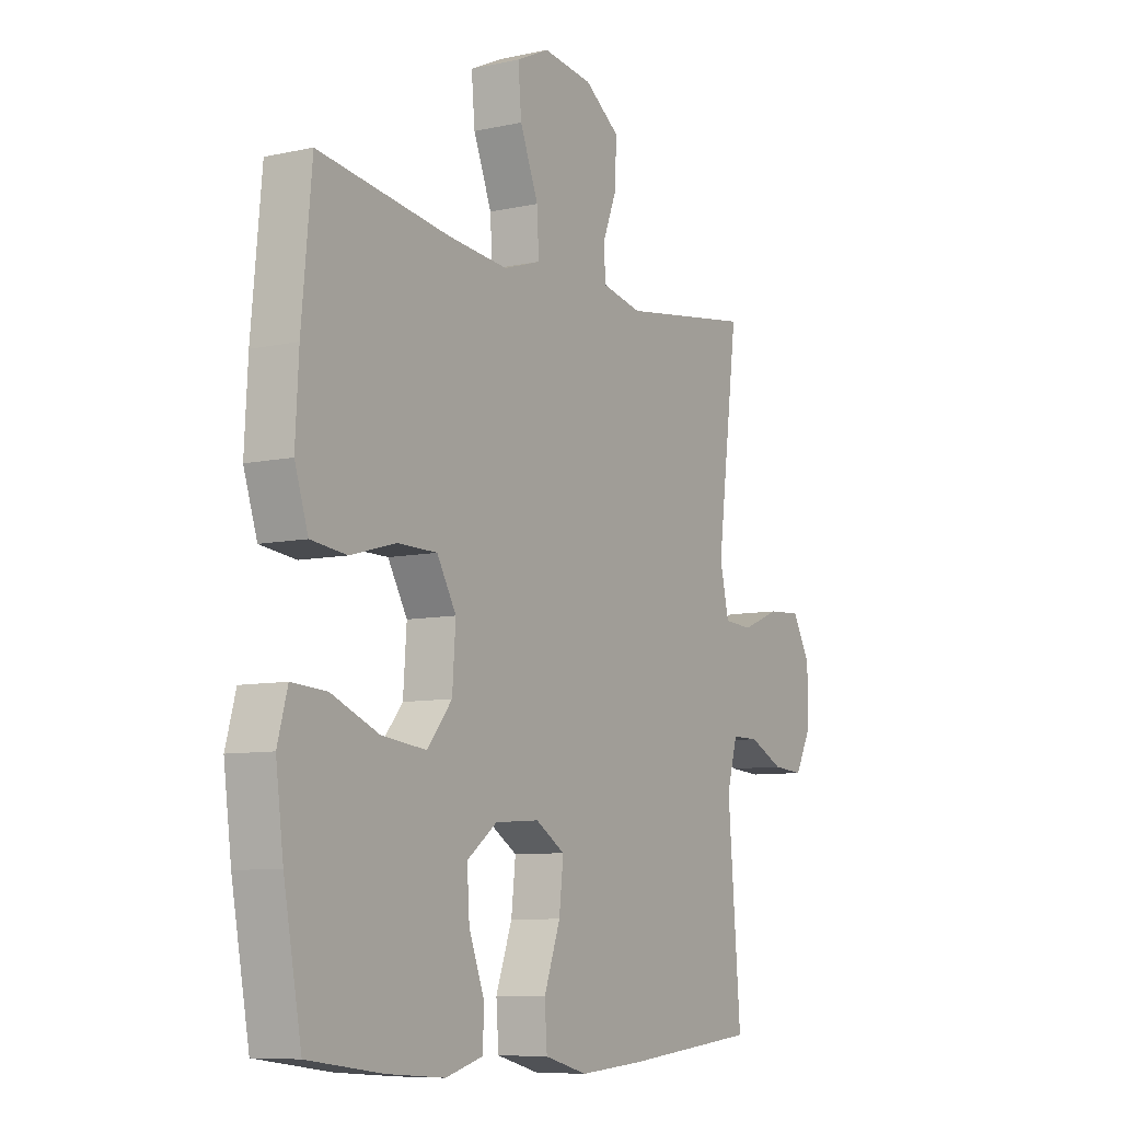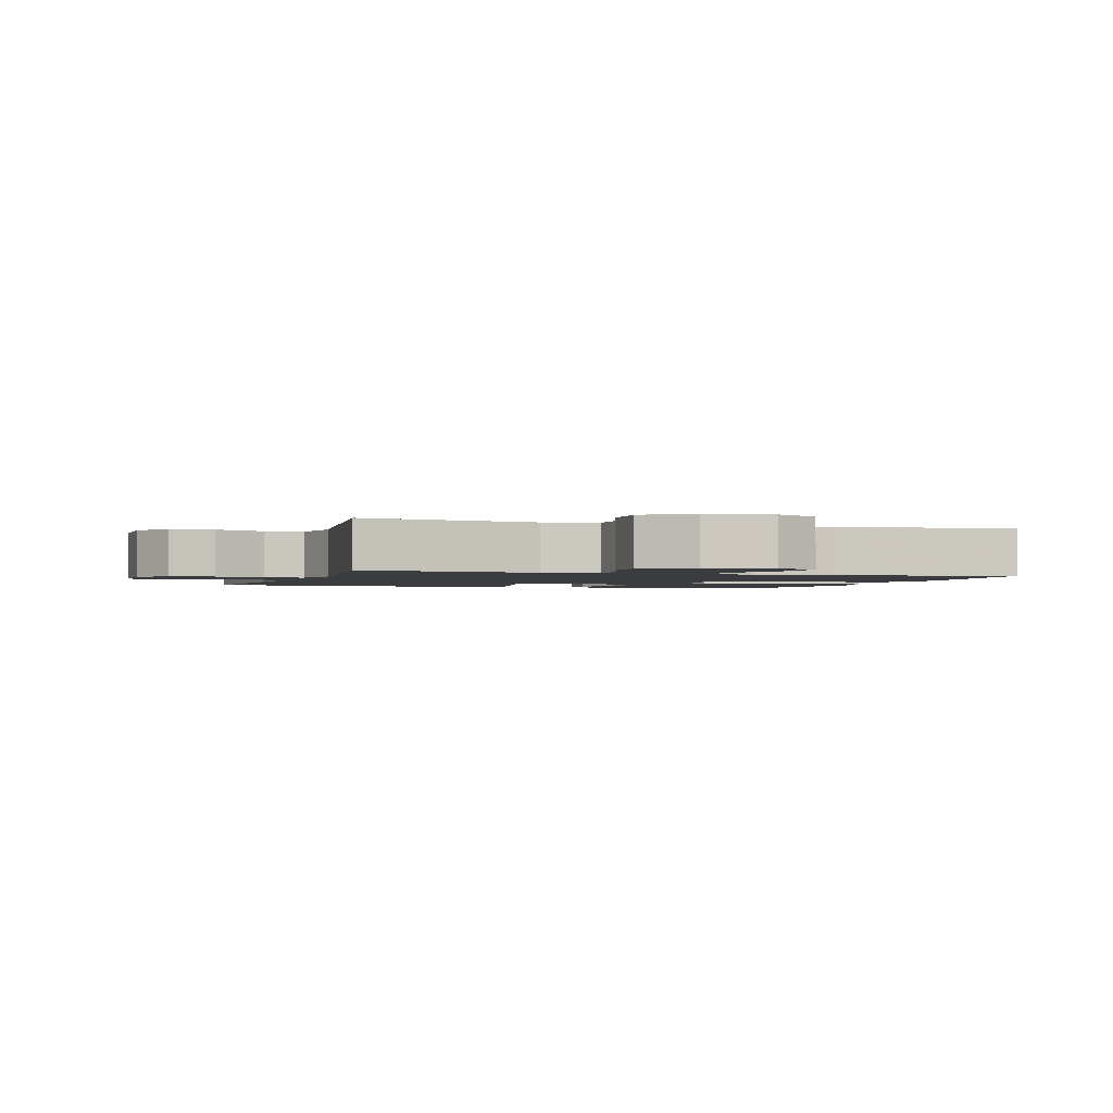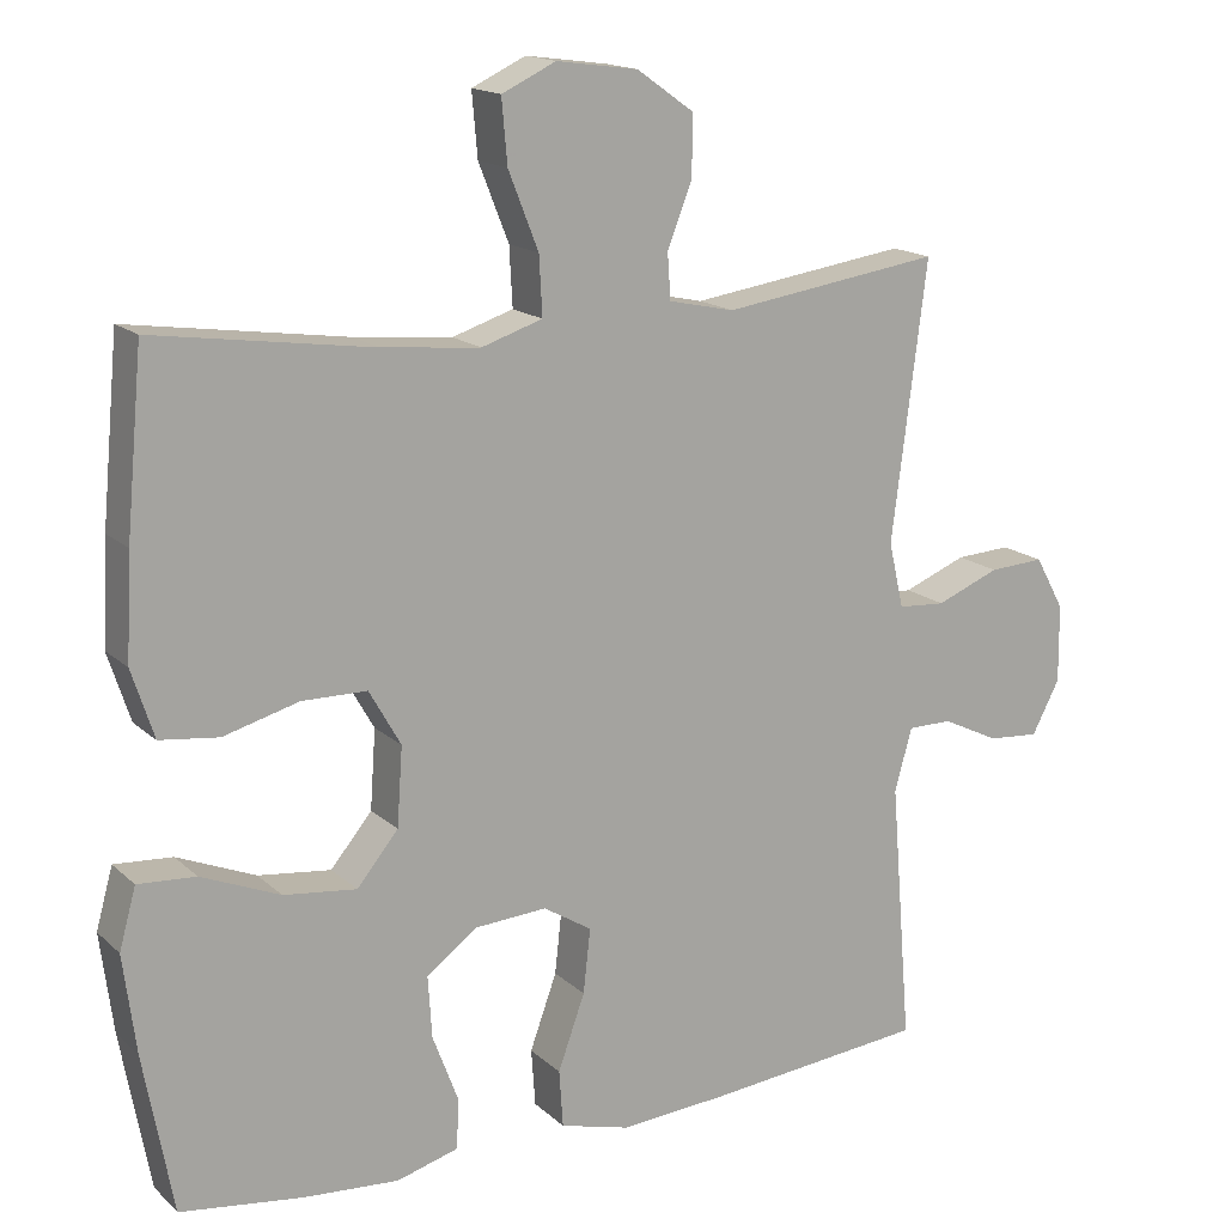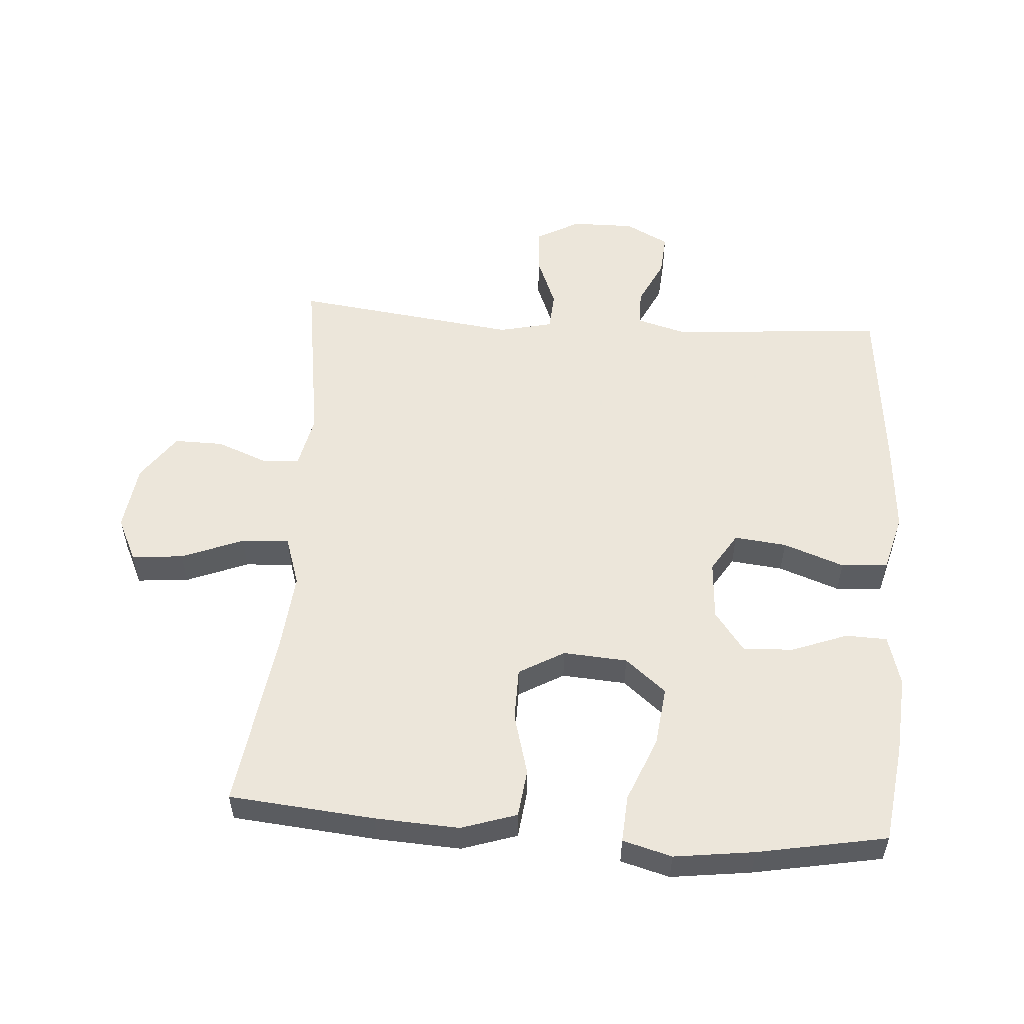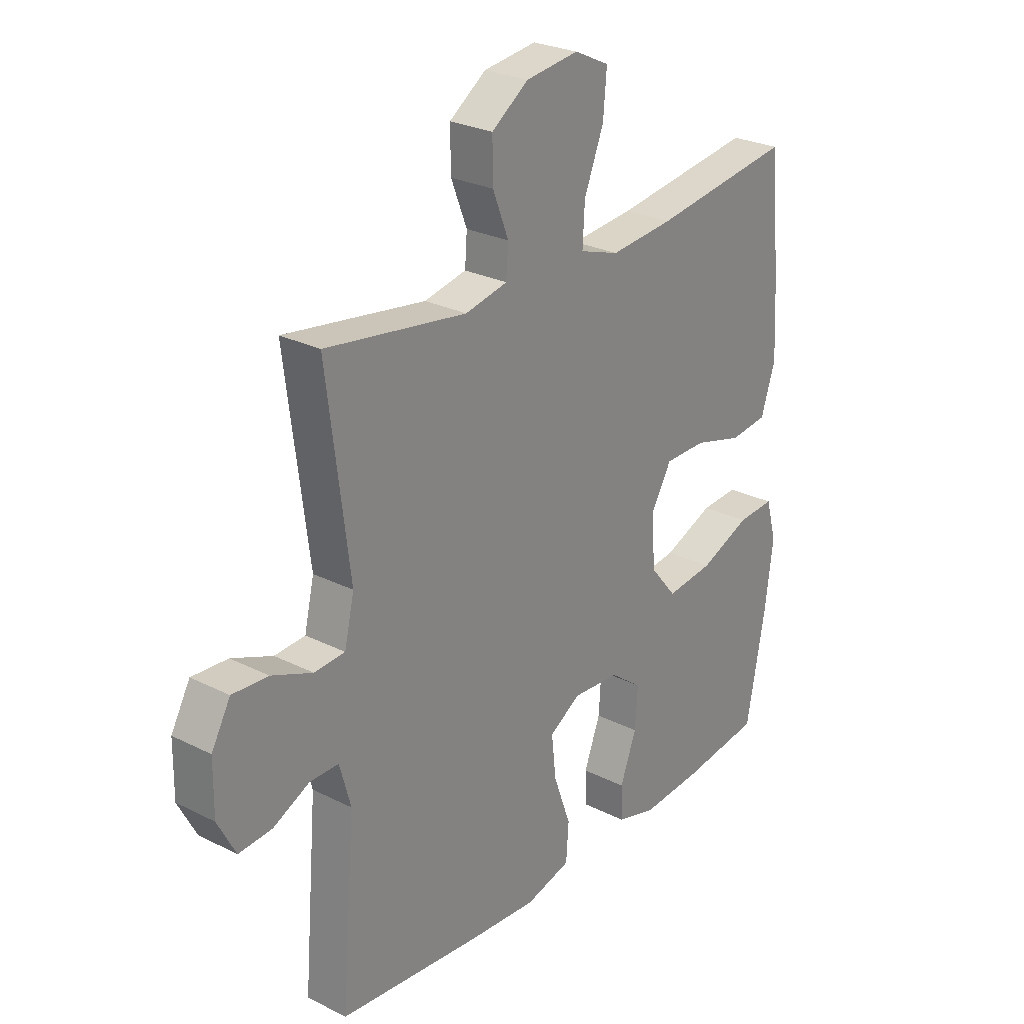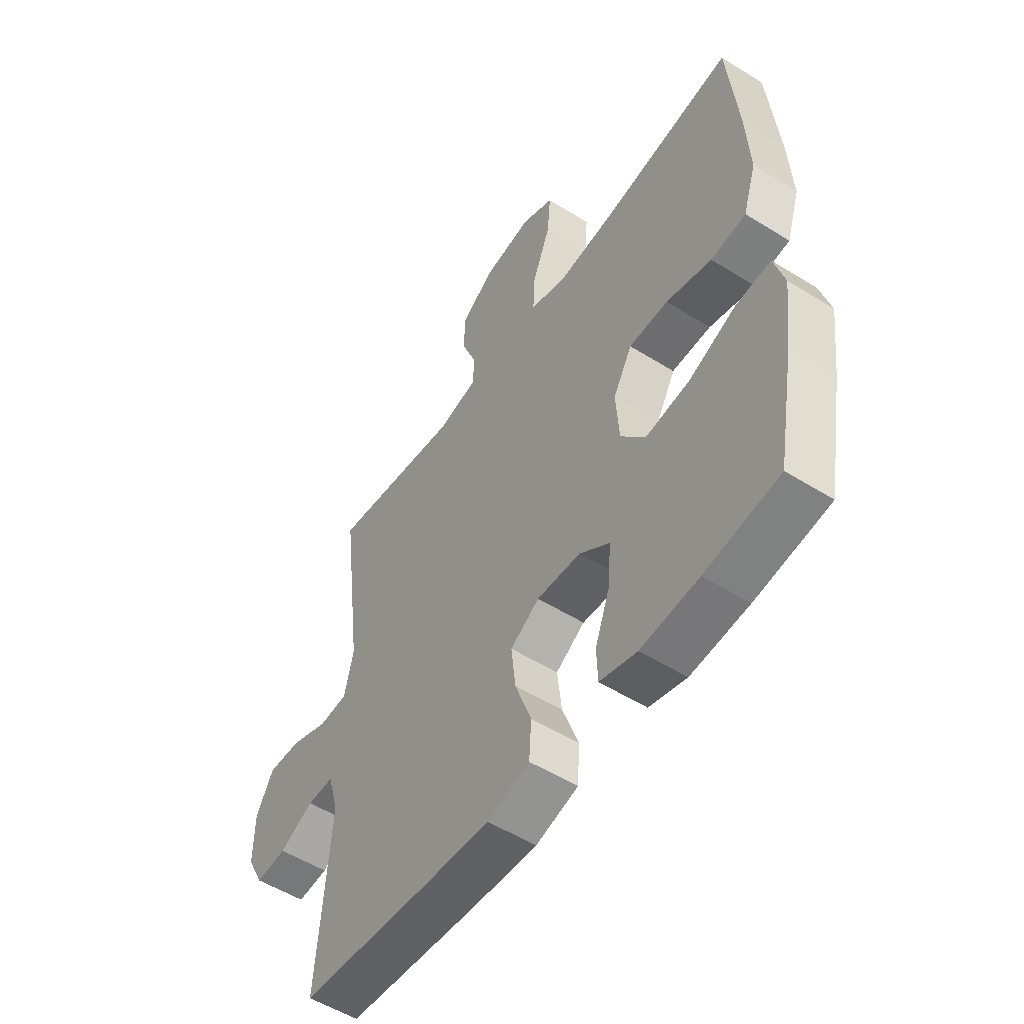
<metadata>
{"format":"obj","ext":"obj","renderer":"f3d","projection":"perspective","resolution":1024,"background":"white","views":[{"elev":-8.1,"azim":121.4,"up":"+Z"},{"elev":-1.9,"azim":-18.1,"up":"+Y"},{"elev":16.0,"azim":150.0,"up":"+Z"},{"elev":54.6,"azim":94.0,"up":"+Y"},{"elev":26.3,"azim":-51.5,"up":"+Z"},{"elev":-53.5,"azim":56.3,"up":"+Z"}]}
</metadata>
<code>
v 0.5 0.07 -0.5
v 0.346 0.07 -0.521
v 0.225 0.07 -0.53
v 0.147 0.07 -0.508
v 0.145 0.07 -0.444
v 0.177 0.07 -0.359
v 0.182 0.07 -0.281
v 0.119 0.07 -0.234
v 0.027 0.07 -0.228
v -0.034 0.07 -0.266
v -0.025 0.07 -0.347
v 0.009 0.07 -0.441
v 0.004 0.07 -0.513
v -0.085 0.07 -0.537
v -0.222 0.07 -0.527
v -0.5 0.07 -0.5
v -0.473 0.07 -0.17
v -0.495 0.07 -0.091
v -0.551 0.07 -0.091
v -0.623 0.07 -0.126
v -0.688 0.07 -0.131
v -0.723 0.07 -0.064
v -0.722 0.07 0.034
v -0.685 0.07 0.101
v -0.615 0.07 0.097
v -0.535 0.07 0.065
v -0.475 0.07 0.069
v -0.456 0.07 0.152
v -0.5 0.07 0.5
v -0.224 0.07 0.46
v -0.141 0.07 0.478
v -0.137 0.07 0.535
v -0.168 0.07 0.614
v -0.169 0.07 0.69
v -0.097 0.07 0.741
v 0.006 0.07 0.755
v 0.074 0.07 0.723
v 0.067 0.07 0.643
v 0.029 0.07 0.547
v 0.025 0.07 0.473
v 0.102 0.07 0.448
v 0.226 0.07 0.46
v 0.5 0.07 0.5
v 0.521 0.07 0.275
v 0.528 0.07 0.145
v 0.5 0.07 0.059
v 0.426 0.07 0.05
v 0.331 0.07 0.076
v 0.249 0.07 0.075
v 0.209 0.07 0.005
v 0.216 0.07 -0.094
v 0.268 0.07 -0.157
v 0.36 0.07 -0.146
v 0.459 0.07 -0.105
v 0.532 0.07 -0.1
v 0.553 0.07 -0.176
v 0.537 0.07 -0.3
v 0.5 0 -0.5
v 0.346 0 -0.521
v 0.225 0 -0.53
v 0.147 0 -0.508
v 0.145 0 -0.444
v 0.177 0 -0.359
v 0.182 0 -0.281
v 0.119 0 -0.234
v 0.027 0 -0.228
v -0.034 0 -0.266
v -0.025 0 -0.347
v 0.009 0 -0.441
v 0.004 0 -0.513
v -0.085 0 -0.537
v -0.222 0 -0.527
v -0.5 0 -0.5
v -0.473 0 -0.17
v -0.495 0 -0.091
v -0.551 0 -0.091
v -0.623 0 -0.126
v -0.688 0 -0.131
v -0.723 0 -0.064
v -0.722 0 0.034
v -0.685 0 0.101
v -0.615 0 0.097
v -0.535 0 0.065
v -0.475 0 0.069
v -0.456 0 0.152
v -0.5 0 0.5
v -0.224 0 0.46
v -0.141 0 0.478
v -0.137 0 0.535
v -0.168 0 0.614
v -0.169 0 0.69
v -0.097 0 0.741
v 0.006 0 0.755
v 0.074 0 0.723
v 0.067 0 0.643
v 0.029 0 0.547
v 0.025 0 0.473
v 0.102 0 0.448
v 0.226 0 0.46
v 0.5 0 0.5
v 0.521 0 0.275
v 0.528 0 0.145
v 0.5 0 0.059
v 0.426 0 0.05
v 0.331 0 0.076
v 0.249 0 0.075
v 0.209 0 0.005
v 0.216 0 -0.094
v 0.268 0 -0.157
v 0.36 0 -0.146
v 0.459 0 -0.105
v 0.532 0 -0.1
v 0.553 0 -0.176
v 0.537 0 -0.3
f 4 5 6
f 3 4 6
f 2 3 6
f 1 2 6
f 57 1 6
f 56 57 6
f 55 56 6
f 54 55 6
f 53 54 6
f 52 53 6 7
f 51 52 7 8
f 50 51 8 9
f 49 50 9 10
f 46 47 48
f 45 46 48
f 44 45 48
f 43 44 48
f 42 43 48
f 41 42 48 49
f 40 41 49 10
f 37 38 39
f 36 37 39
f 35 36 39
f 34 35 39
f 33 34 39
f 32 33 39
f 39 40 10
f 32 39 10
f 31 32 10
f 28 29 30
f 31 10 11
f 30 31 11
f 28 30 11
f 27 28 11
f 24 25 26
f 23 24 26
f 22 23 26
f 21 22 26
f 20 21 26
f 19 20 26
f 18 19 26 27
f 13 14 15
f 12 13 15
f 11 12 15
f 27 11 15
f 18 27 15
f 17 18 15
f 15 16 17
f 63 62 61
f 63 61 60
f 63 60 59
f 63 59 58
f 63 58 114
f 63 114 113
f 63 113 112
f 63 112 111
f 63 111 110
f 64 63 110 109
f 65 64 109 108
f 66 65 108 107
f 67 66 107 106
f 105 104 103
f 105 103 102
f 105 102 101
f 105 101 100
f 105 100 99
f 106 105 99 98
f 67 106 98 97
f 96 95 94
f 96 94 93
f 96 93 92
f 96 92 91
f 96 91 90
f 96 90 89
f 67 97 96
f 67 96 89
f 67 89 88
f 87 86 85
f 68 67 88
f 68 88 87
f 68 87 85
f 68 85 84
f 83 82 81
f 83 81 80
f 83 80 79
f 83 79 78
f 83 78 77
f 83 77 76
f 84 83 76 75
f 72 71 70
f 72 70 69
f 72 69 68
f 72 68 84
f 72 84 75
f 72 75 74
f 74 73 72
f 1 58 59 2
f 2 59 60 3
f 3 60 61 4
f 4 61 62 5
f 5 62 63 6
f 6 63 64 7
f 7 64 65 8
f 8 65 66 9
f 9 66 67 10
f 10 67 68 11
f 11 68 69 12
f 12 69 70 13
f 13 70 71 14
f 14 71 72 15
f 15 72 73 16
f 16 73 74 17
f 17 74 75 18
f 18 75 76 19
f 19 76 77 20
f 20 77 78 21
f 21 78 79 22
f 22 79 80 23
f 23 80 81 24
f 24 81 82 25
f 25 82 83 26
f 26 83 84 27
f 27 84 85 28
f 28 85 86 29
f 29 86 87 30
f 30 87 88 31
f 31 88 89 32
f 32 89 90 33
f 33 90 91 34
f 34 91 92 35
f 35 92 93 36
f 36 93 94 37
f 37 94 95 38
f 38 95 96 39
f 39 96 97 40
f 40 97 98 41
f 41 98 99 42
f 42 99 100 43
f 43 100 101 44
f 44 101 102 45
f 45 102 103 46
f 46 103 104 47
f 47 104 105 48
f 48 105 106 49
f 49 106 107 50
f 50 107 108 51
f 51 108 109 52
f 52 109 110 53
f 53 110 111 54
f 54 111 112 55
f 55 112 113 56
f 56 113 114 57
f 57 114 58 1

</code>
